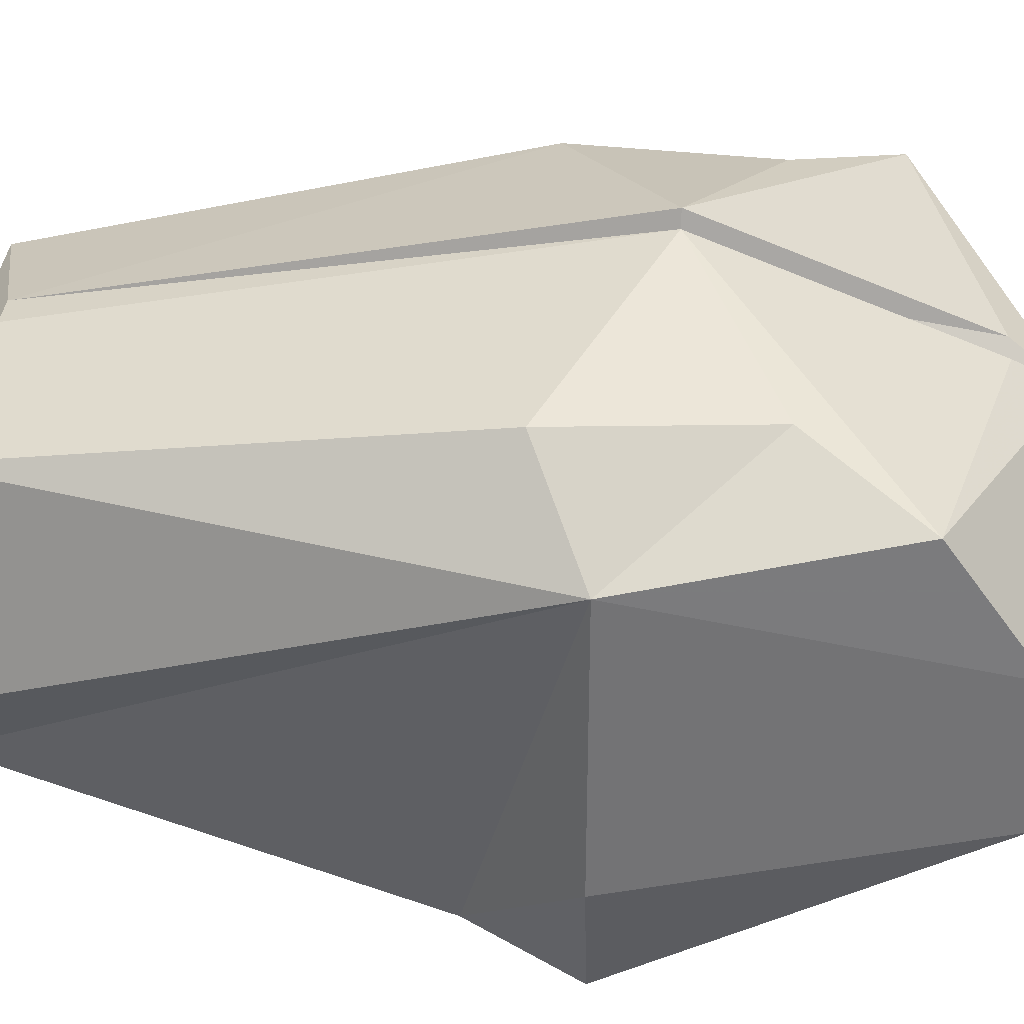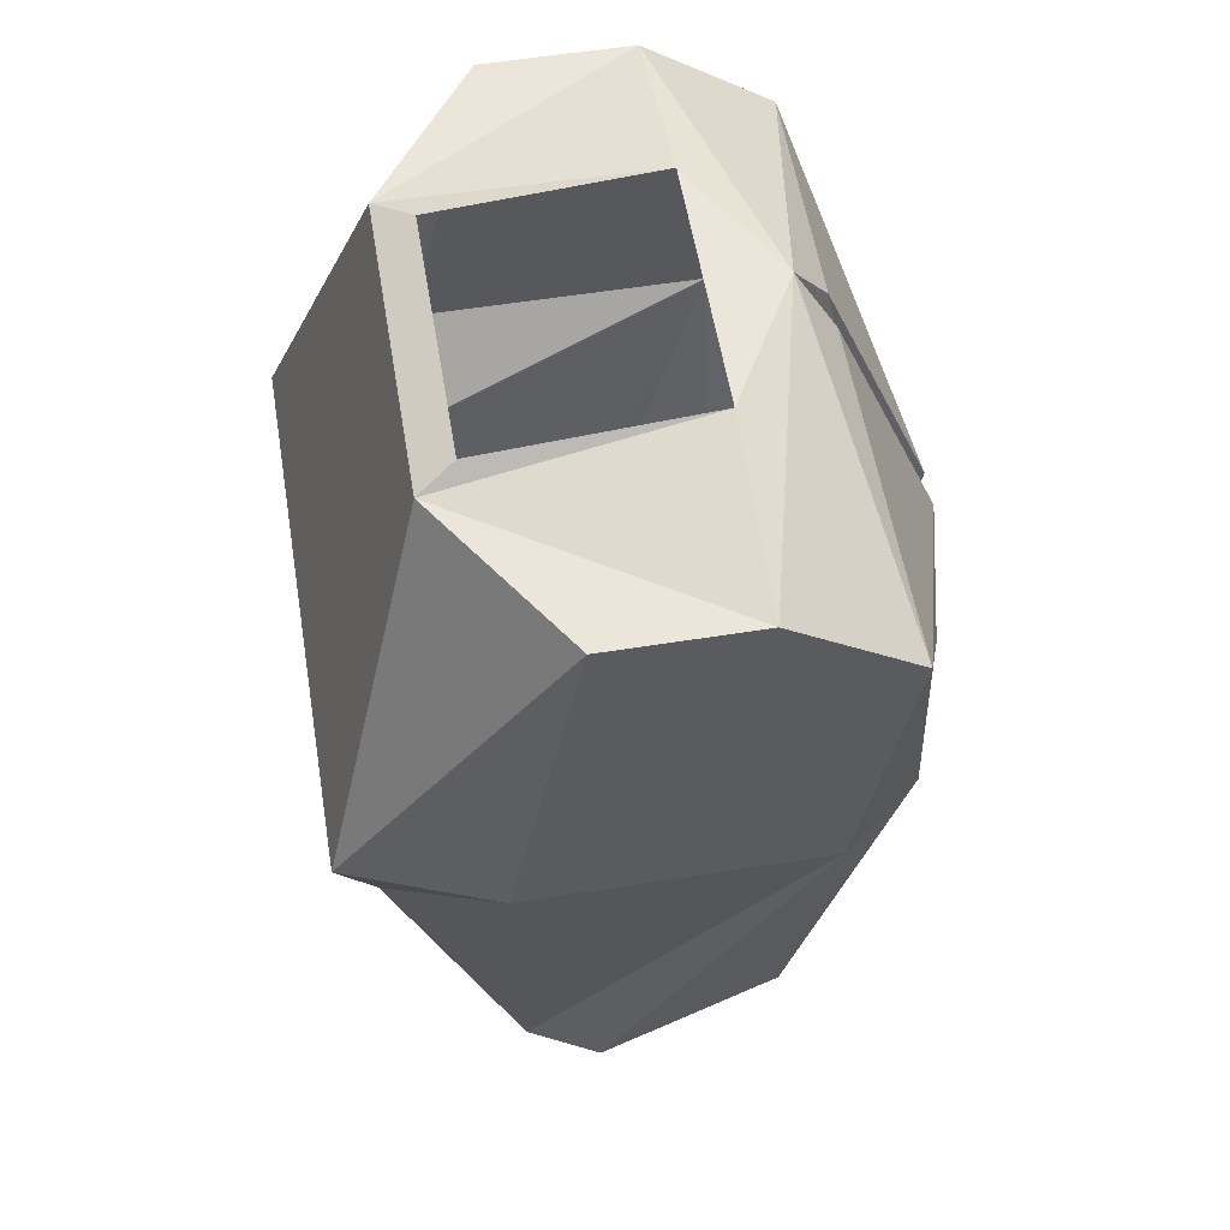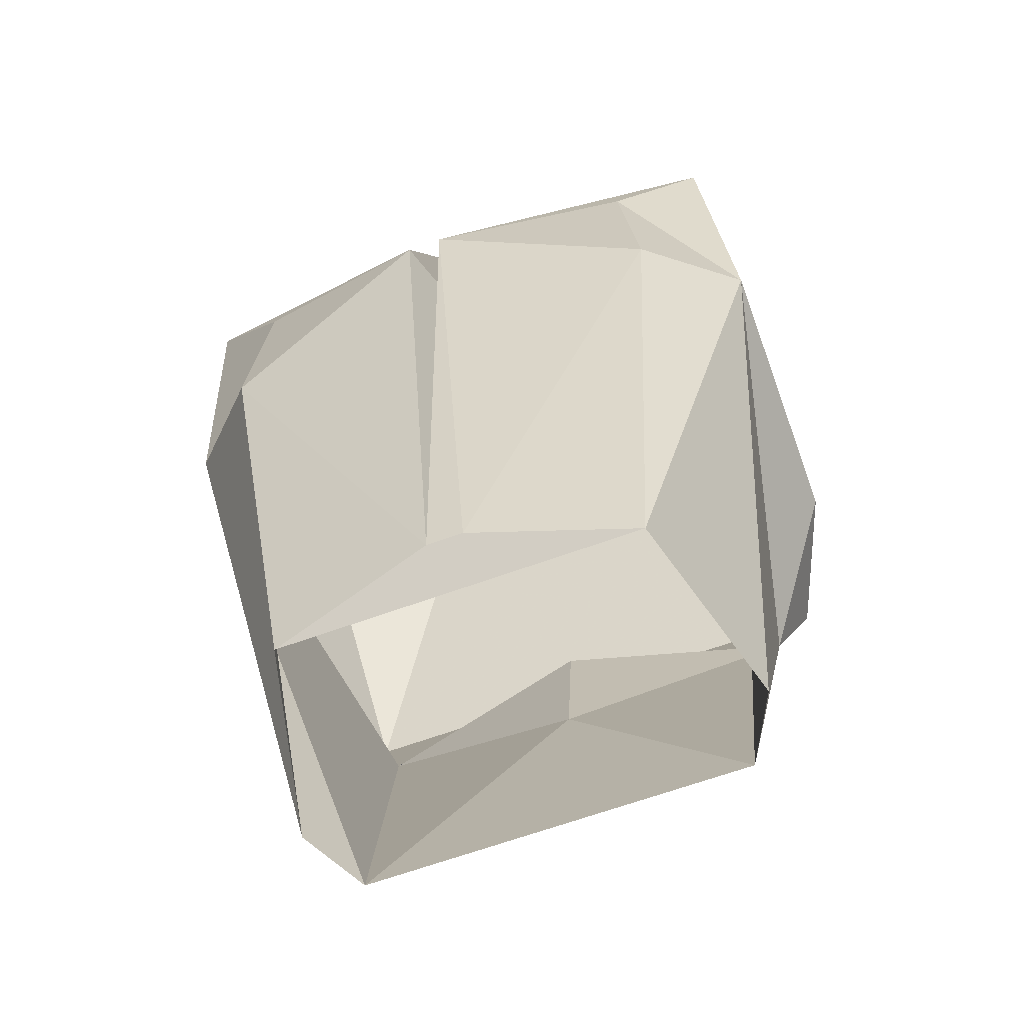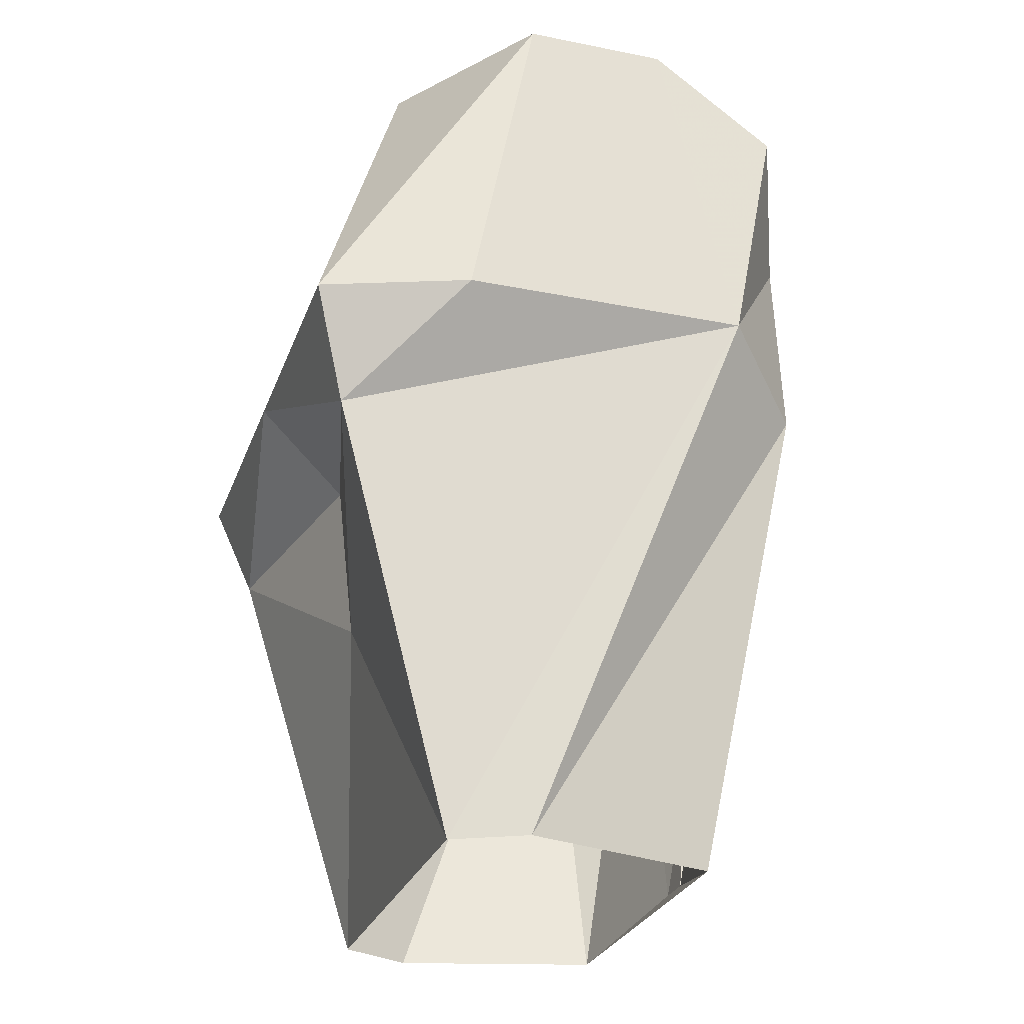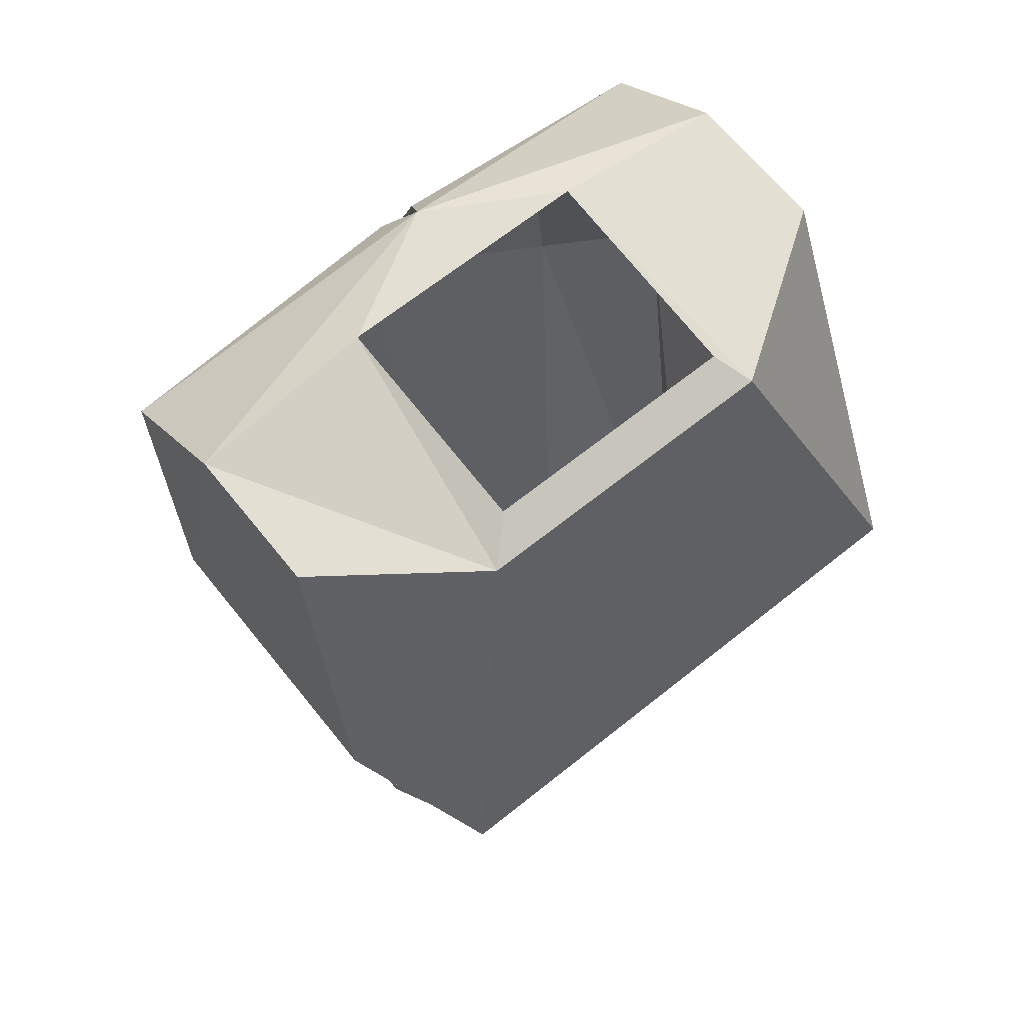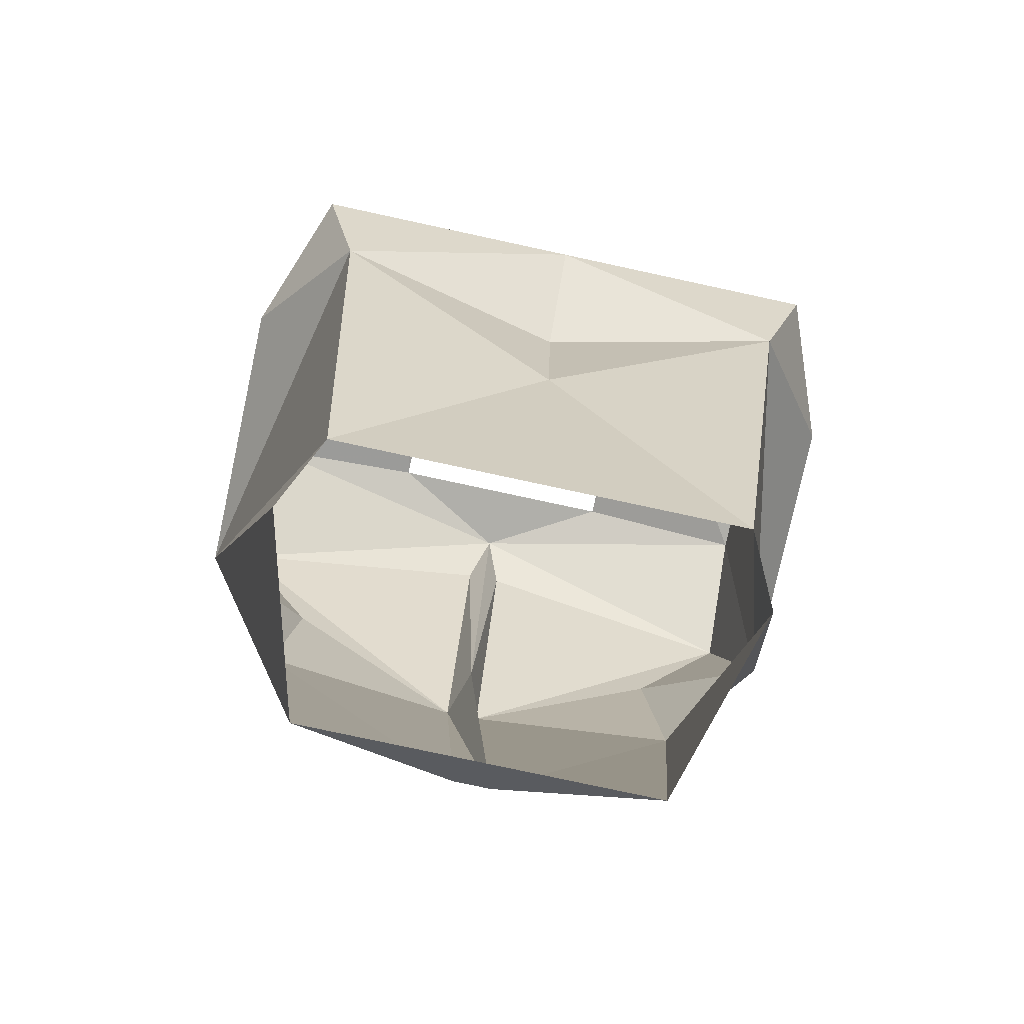
<metadata>
{"format":"obj","ext":"obj","renderer":"f3d","projection":"perspective","resolution":1024,"background":"white","views":[{"elev":33.9,"azim":94.1,"up":"+Z"},{"elev":56.6,"azim":-99.5,"up":"+Y"},{"elev":-65.1,"azim":20.1,"up":"+Y"},{"elev":-26.9,"azim":-107.4,"up":"+Y"},{"elev":66.5,"azim":141.2,"up":"+Y"},{"elev":-78.0,"azim":167.8,"up":"+Y"}]}
</metadata>
<code>
v -0.1328 1.273 -0.03125
v -0.1328 1.273 0.03125
v -0.1406 1.125 0.0625
v -0.1406 1.125 -0.0625
v -0.1172 1.125 -0.125
v -0.0625 1.273 -0.07812
v -0.05469 1.289 0.03125
v 0 1.289 0.0625
v -0.1328 1.234 0.08594
v -0.09375 1.188 0.1016
v -0.1016 1.102 0.1016
v -0.1016 0.8906 -0.02344
v -0.08594 0.8906 -0.05469
v -0.1016 1.078 -0.1094
v 0.1406 1.125 -0.0625
v 0.1406 1.125 0.0625
v 0.1328 1.273 0.03125
v 0.1328 1.273 -0.03125
v 0.1172 1.125 -0.125
v 0.1016 1.078 -0.1094
v 0 0.9062 0.07812
v 0.007812 0.9062 0.07812
v -0.007812 0.9062 0.07812
v 0.07812 0.8906 0.0625
v -0.07812 0.8906 0.0625
v -0.007812 1.148 0.125
v 0 1.148 0.1016
v 0.007812 1.148 0.125
v 0.1016 1.102 0.1016
v 0.1016 0.8906 -0.02344
v 0.08594 0.8906 -0.05469
v 0 1.016 -0.07812
v 0 1.086 -0.08594
v 0 1.125 -0.125
v -0.007812 1.266 0.07812
v 0.007812 1.266 0.07812
v 0.1328 1.234 0.08594
v 0.09375 1.188 0.1016
v 0.05469 1.289 0.03125
v 0.07031 1.273 -0.07812
v 0.05469 1.281 -0.0625
v -0.05469 1.281 -0.0625
f 1 2 3
f 1 3 4
f 1 4 5
f 1 5 6
f 1 6 2
f 2 6 7
f 2 7 8
f 2 8 9
f 2 9 3
f 3 9 10
f 3 10 11
f 3 11 12
f 3 12 13
f 3 13 14
f 3 14 4
f 3 4 3
f 15 16 17
f 15 17 18
f 15 18 19
f 15 19 20
f 15 20 16
f 15 16 16
f 21 22 23
f 23 22 24
f 23 24 25
f 23 25 11
f 23 11 26
f 23 26 27
f 23 27 28
f 23 28 22
f 22 28 29
f 22 29 24
f 24 29 16
f 24 16 30
f 30 16 31
f 31 16 20
f 31 20 32
f 31 32 13
f 13 32 14
f 14 32 33
f 14 33 34
f 14 34 5
f 14 5 4
f 35 27 26
f 35 26 9
f 35 9 8
f 35 8 27
f 27 8 36
f 27 36 28
f 28 36 37
f 28 37 38
f 28 38 29
f 29 38 16
f 16 38 37
f 16 37 17
f 17 37 8
f 17 8 39
f 17 39 40
f 17 40 18
f 18 40 19
f 19 40 34
f 19 34 20
f 20 34 33
f 20 33 32
f 11 25 12
f 6 5 34
f 6 34 40
f 6 40 41
f 6 41 42
f 6 42 7
f 37 36 8
f 10 9 26
f 10 26 11
f 41 40 39
f 8 7 39

</code>
